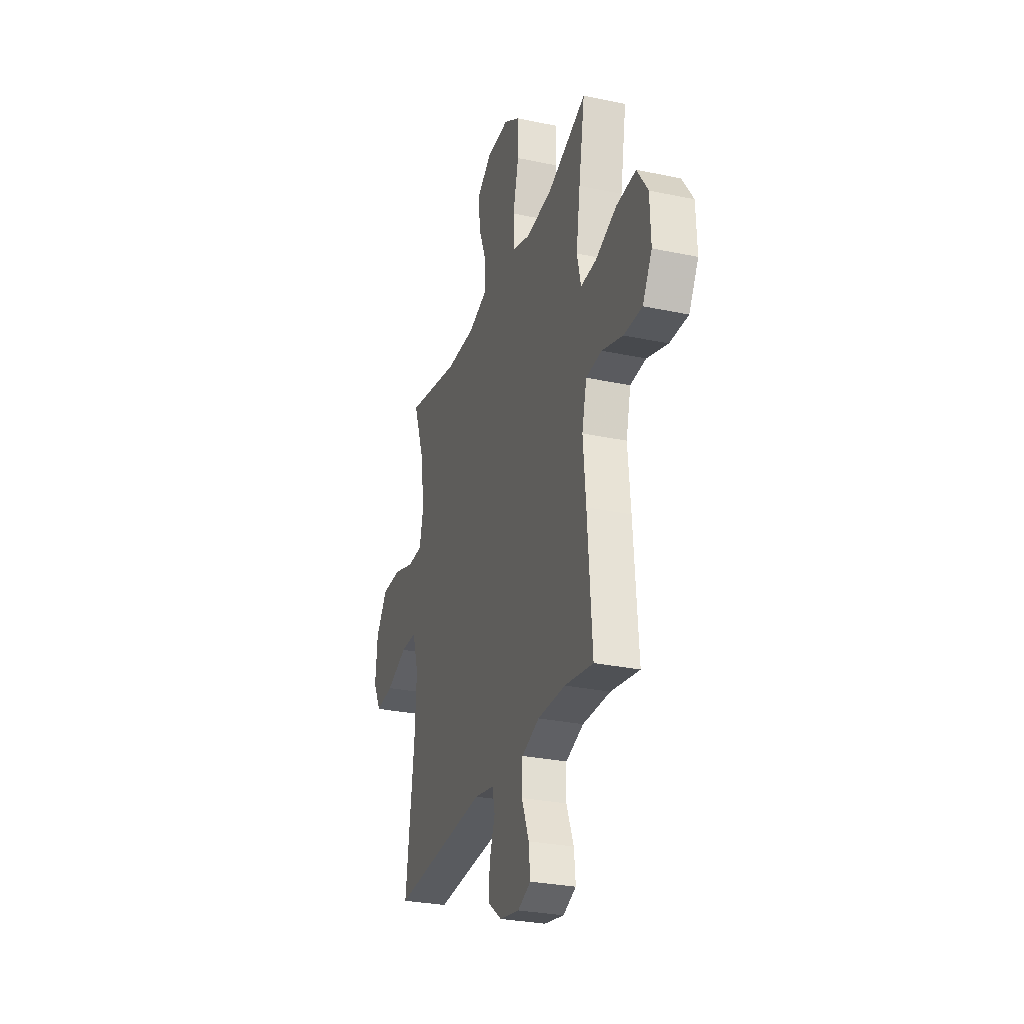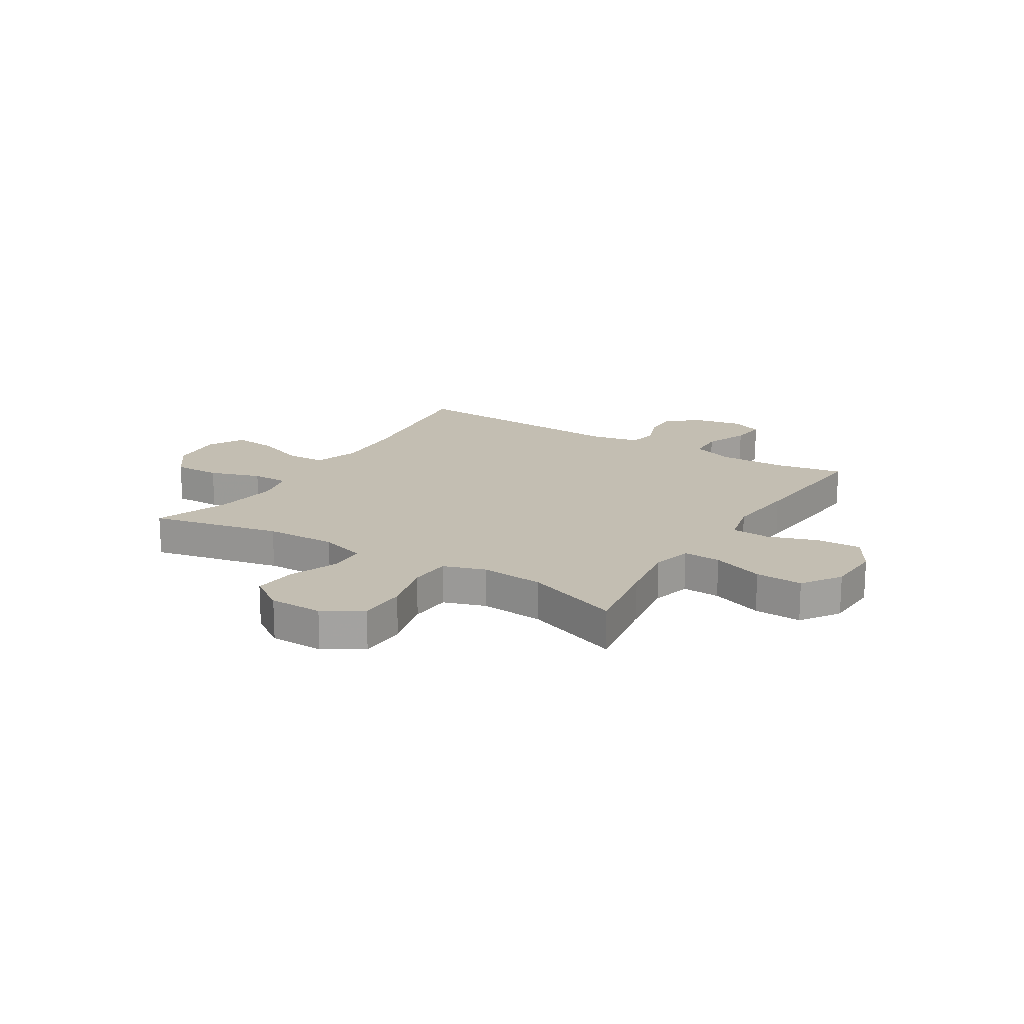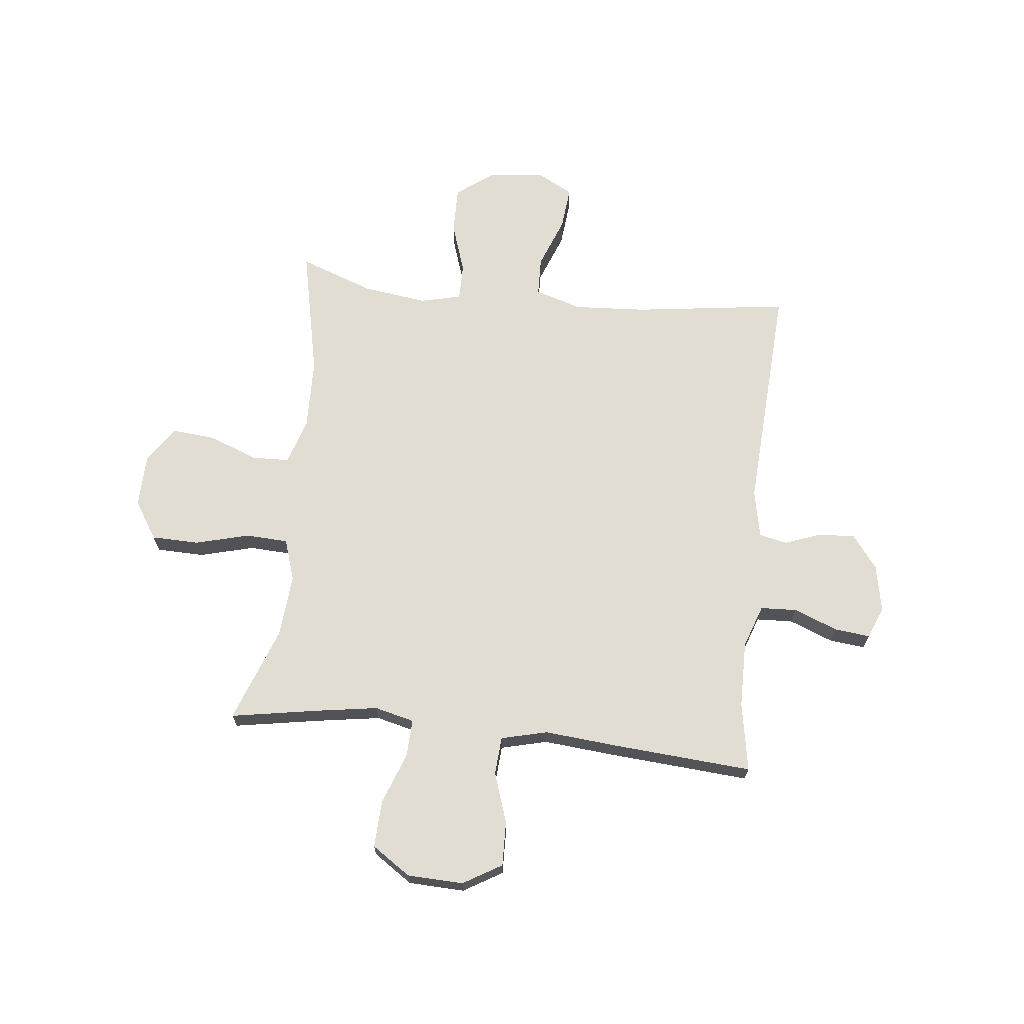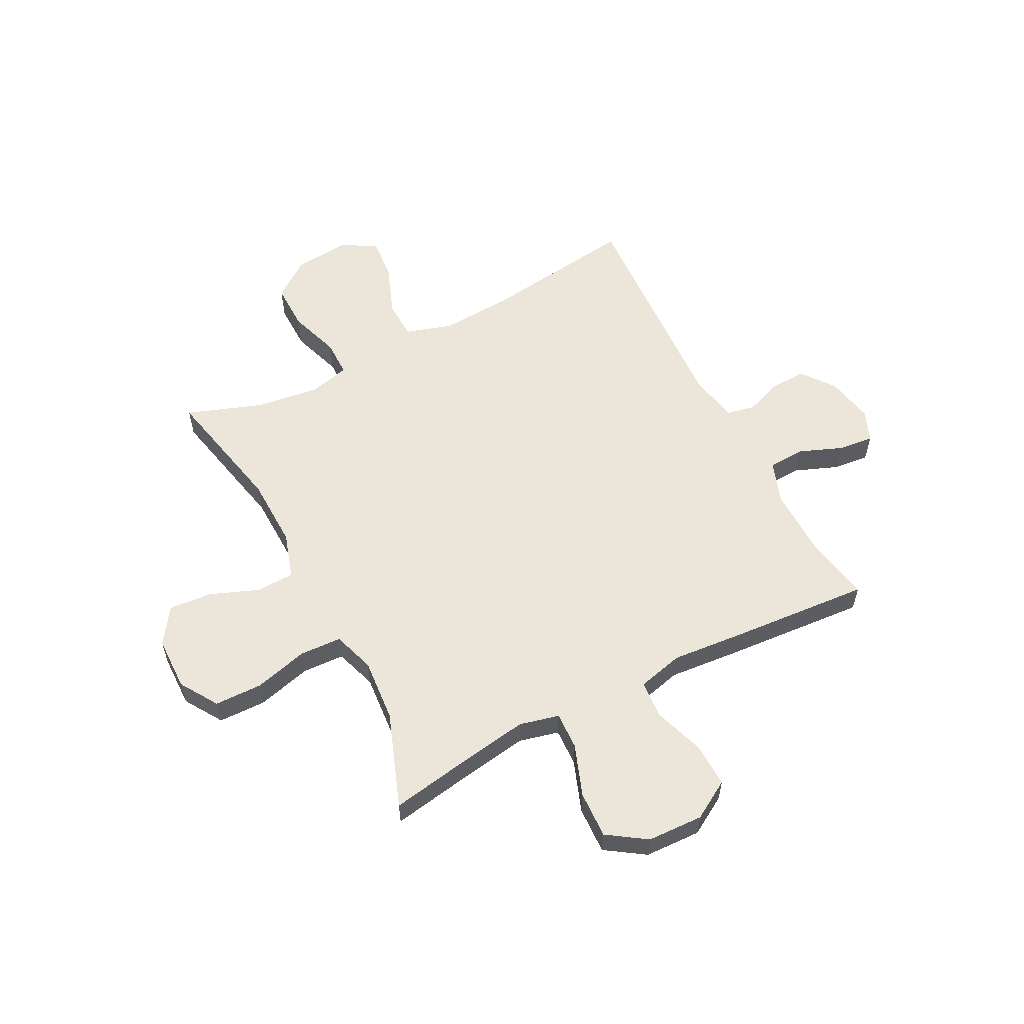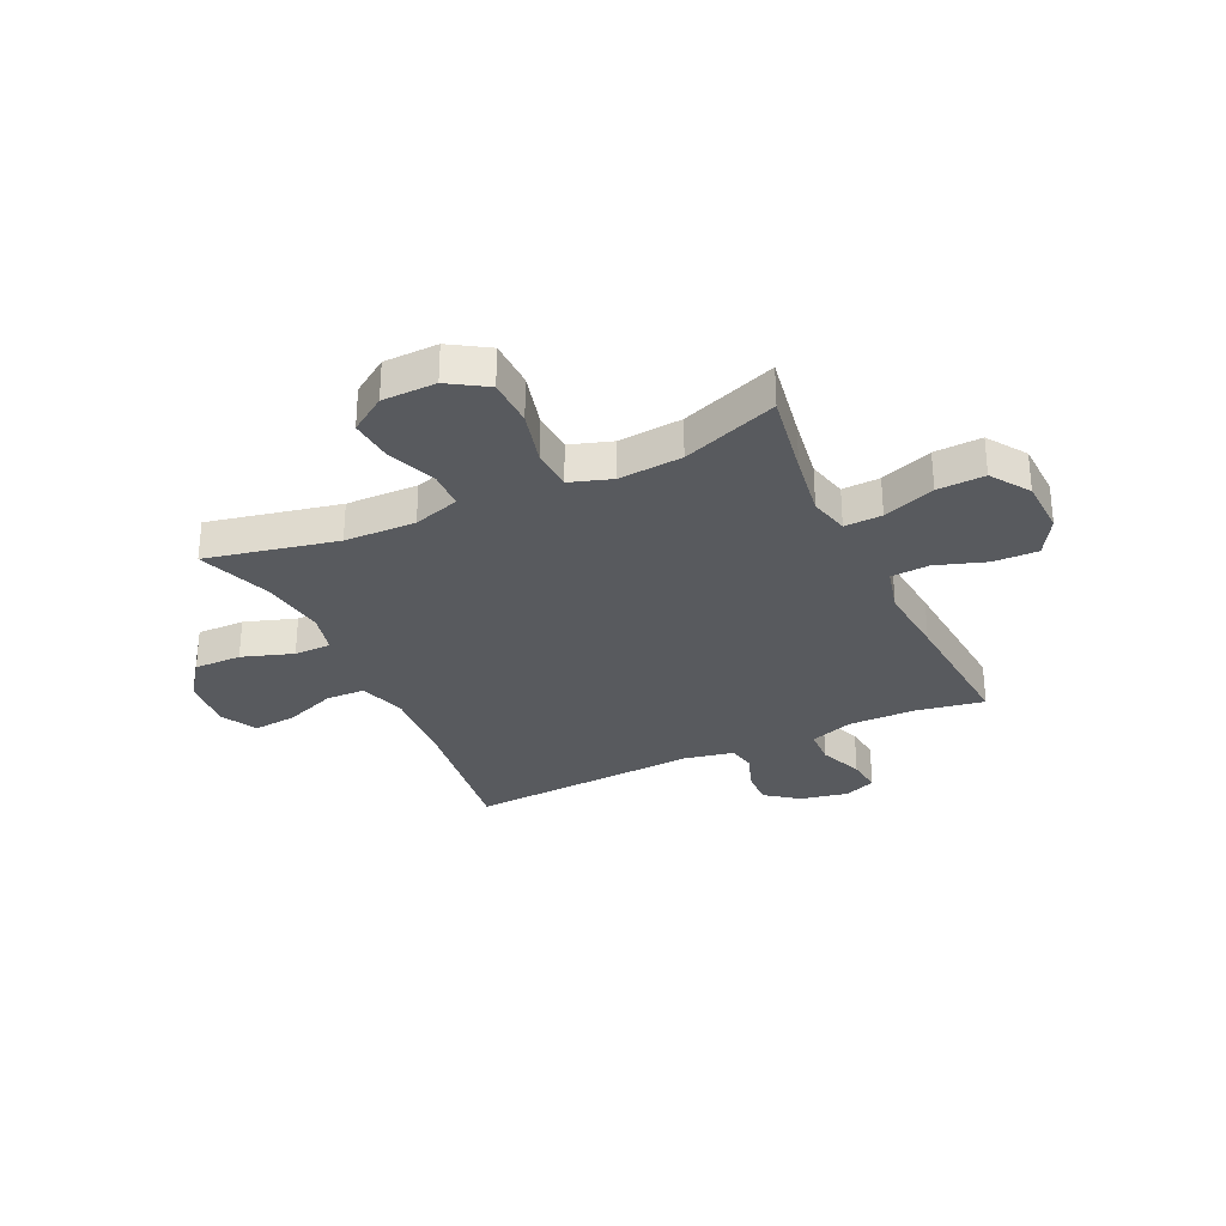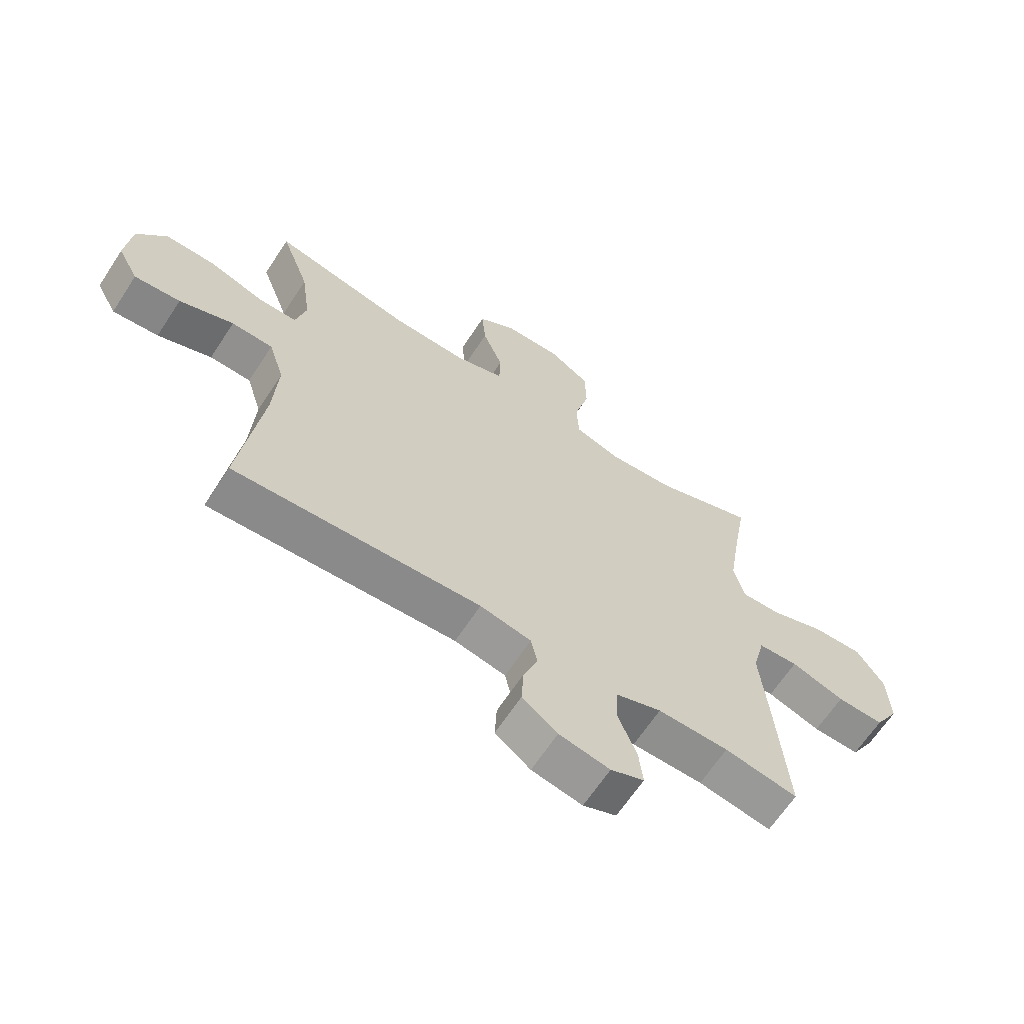
<metadata>
{"format":"obj","ext":"obj","renderer":"f3d","projection":"perspective","resolution":1024,"background":"white","views":[{"elev":-29.0,"azim":72.6,"up":"+Z"},{"elev":17.4,"azim":31.7,"up":"+Y"},{"elev":68.3,"azim":96.1,"up":"+Y"},{"elev":57.3,"azim":62.5,"up":"+Y"},{"elev":-30.5,"azim":25.1,"up":"+Y"},{"elev":-65.0,"azim":-33.2,"up":"+Z"}]}
</metadata>
<code>
v 0.5 0.07 -0.5
v 0.373 0.07 -0.478
v 0.25 0.07 -0.477
v 0.171 0.07 -0.505
v 0.168 0.07 -0.572
v 0.2 0.07 -0.653
v 0.207 0.07 -0.718
v 0.149 0.07 -0.742
v 0.061 0.07 -0.725
v 0 0.07 -0.679
v 0.003 0.07 -0.612
v 0.028 0.07 -0.544
v 0.017 0.07 -0.493
v -0.072 0.07 -0.475
v -0.5 0.07 -0.5
v -0.462 0.07 -0.215
v -0.454 0.07 -0.081
v -0.481 0.07 0.005
v -0.553 0.07 0.007
v -0.647 0.07 -0.029
v -0.727 0.07 -0.037
v -0.763 0.07 0.03
v -0.753 0.07 0.131
v -0.701 0.07 0.201
v -0.614 0.07 0.2
v -0.52 0.07 0.169
v -0.452 0.07 0.169
v -0.434 0.07 0.244
v -0.45 0.07 0.362
v -0.5 0.07 0.5
v -0.26 0.07 0.449
v -0.129 0.07 0.446
v -0.044 0.07 0.473
v -0.042 0.07 0.543
v -0.077 0.07 0.632
v -0.084 0.07 0.712
v -0.018 0.07 0.757
v 0.081 0.07 0.759
v 0.151 0.07 0.715
v 0.153 0.07 0.627
v 0.127 0.07 0.527
v 0.131 0.07 0.45
v 0.208 0.07 0.425
v 0.325 0.07 0.435
v 0.5 0.07 0.5
v 0.473 0.07 0.342
v 0.455 0.07 0.225
v 0.473 0.07 0.152
v 0.542 0.07 0.155
v 0.637 0.07 0.19
v 0.724 0.07 0.194
v 0.772 0.07 0.123
v 0.776 0.07 0.02
v 0.734 0.07 -0.051
v 0.652 0.07 -0.049
v 0.559 0.07 -0.018
v 0.489 0.07 -0.023
v 0.468 0.07 -0.108
v 0.48 0.07 -0.24
v 0.5 0 -0.5
v 0.373 0 -0.478
v 0.25 0 -0.477
v 0.171 0 -0.505
v 0.168 0 -0.572
v 0.2 0 -0.653
v 0.207 0 -0.718
v 0.149 0 -0.742
v 0.061 0 -0.725
v 0 0 -0.679
v 0.003 0 -0.612
v 0.028 0 -0.544
v 0.017 0 -0.493
v -0.072 0 -0.475
v -0.5 0 -0.5
v -0.462 0 -0.215
v -0.454 0 -0.081
v -0.481 0 0.005
v -0.553 0 0.007
v -0.647 0 -0.029
v -0.727 0 -0.037
v -0.763 0 0.03
v -0.753 0 0.131
v -0.701 0 0.201
v -0.614 0 0.2
v -0.52 0 0.169
v -0.452 0 0.169
v -0.434 0 0.244
v -0.45 0 0.362
v -0.5 0 0.5
v -0.26 0 0.449
v -0.129 0 0.446
v -0.044 0 0.473
v -0.042 0 0.543
v -0.077 0 0.632
v -0.084 0 0.712
v -0.018 0 0.757
v 0.081 0 0.759
v 0.151 0 0.715
v 0.153 0 0.627
v 0.127 0 0.527
v 0.131 0 0.45
v 0.208 0 0.425
v 0.325 0 0.435
v 0.5 0 0.5
v 0.473 0 0.342
v 0.455 0 0.225
v 0.473 0 0.152
v 0.542 0 0.155
v 0.637 0 0.19
v 0.724 0 0.194
v 0.772 0 0.123
v 0.776 0 0.02
v 0.734 0 -0.051
v 0.652 0 -0.049
v 0.559 0 -0.018
v 0.489 0 -0.023
v 0.468 0 -0.108
v 0.48 0 -0.24
f 58 59 1 2
f 57 58 2 3
f 53 54 55 56
f 53 56 57
f 52 53 57
f 49 50 51 52
f 48 49 52 57
f 47 48 57 3
f 44 45 46
f 43 44 46 47
f 42 43 47 3
f 38 39 40 41
f 38 41 42
f 34 35 36 37
f 33 34 37 38
f 29 30 31
f 28 29 31 32
f 27 28 32 33
f 23 24 25 26
f 23 26 27
f 22 23 27
f 19 20 21 22
f 18 19 22 27
f 17 18 27 33
f 14 15 16
f 13 14 16 17
f 9 10 11 12
f 7 8 9 12
f 5 6 7 12
f 4 5 12 13
f 33 38 42 3
f 13 17 33
f 3 4 13 33
f 61 60 118 117
f 62 61 117 116
f 115 114 113 112
f 116 115 112
f 116 112 111
f 111 110 109 108
f 116 111 108 107
f 62 116 107 106
f 105 104 103
f 106 105 103 102
f 62 106 102 101
f 100 99 98 97
f 101 100 97
f 96 95 94 93
f 97 96 93 92
f 90 89 88
f 91 90 88 87
f 92 91 87 86
f 85 84 83 82
f 86 85 82
f 86 82 81
f 81 80 79 78
f 86 81 78 77
f 92 86 77 76
f 75 74 73
f 76 75 73 72
f 71 70 69 68
f 71 68 67 66
f 71 66 65 64
f 72 71 64 63
f 62 101 97 92
f 92 76 72
f 92 72 63 62
f 1 60 61 2
f 2 61 62 3
f 3 62 63 4
f 4 63 64 5
f 5 64 65 6
f 6 65 66 7
f 7 66 67 8
f 8 67 68 9
f 9 68 69 10
f 10 69 70 11
f 11 70 71 12
f 12 71 72 13
f 13 72 73 14
f 14 73 74 15
f 15 74 75 16
f 16 75 76 17
f 17 76 77 18
f 18 77 78 19
f 19 78 79 20
f 20 79 80 21
f 21 80 81 22
f 22 81 82 23
f 23 82 83 24
f 24 83 84 25
f 25 84 85 26
f 26 85 86 27
f 27 86 87 28
f 28 87 88 29
f 29 88 89 30
f 30 89 90 31
f 31 90 91 32
f 32 91 92 33
f 33 92 93 34
f 34 93 94 35
f 35 94 95 36
f 36 95 96 37
f 37 96 97 38
f 38 97 98 39
f 39 98 99 40
f 40 99 100 41
f 41 100 101 42
f 42 101 102 43
f 43 102 103 44
f 44 103 104 45
f 45 104 105 46
f 46 105 106 47
f 47 106 107 48
f 48 107 108 49
f 49 108 109 50
f 50 109 110 51
f 51 110 111 52
f 52 111 112 53
f 53 112 113 54
f 54 113 114 55
f 55 114 115 56
f 56 115 116 57
f 57 116 117 58
f 58 117 118 59
f 59 118 60 1

</code>
